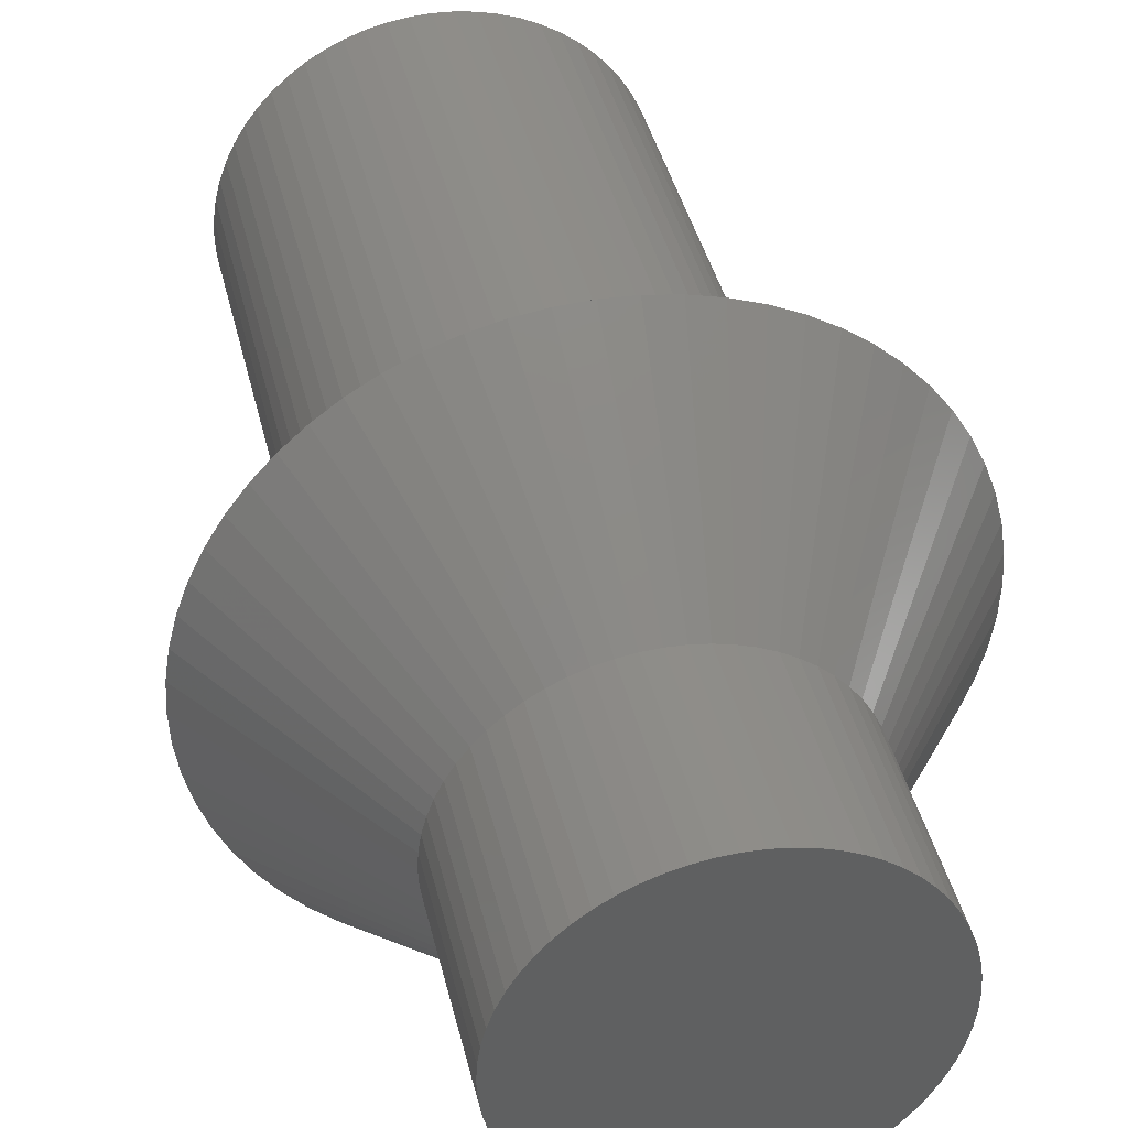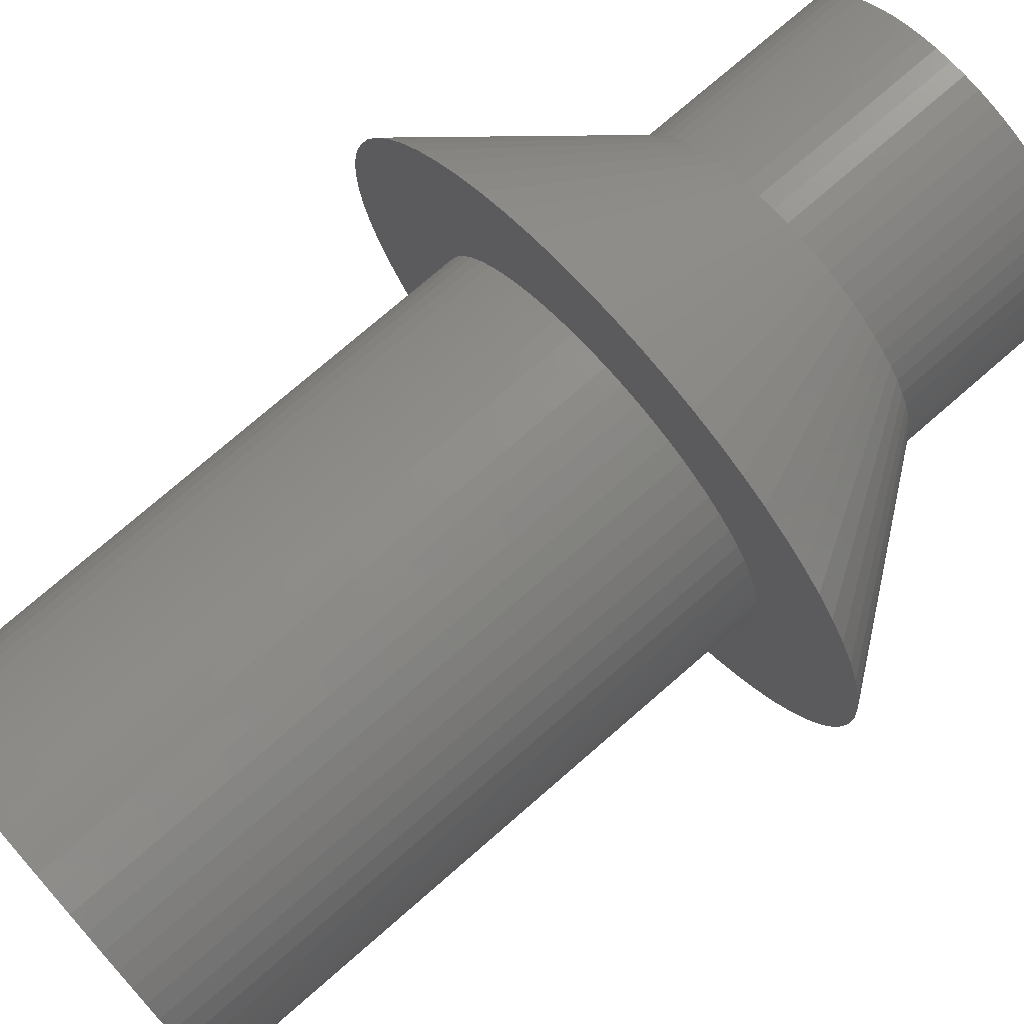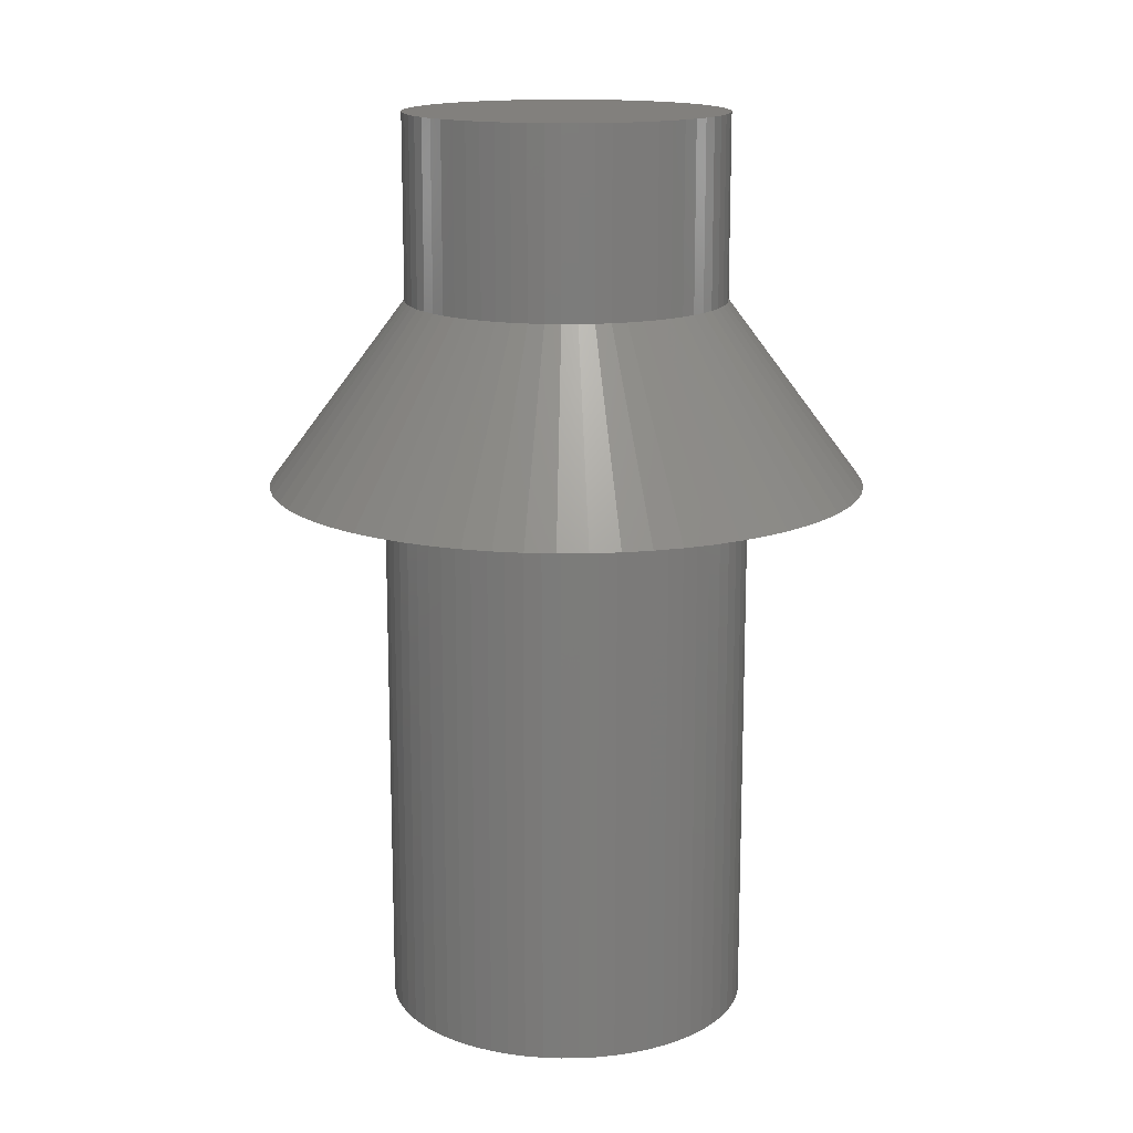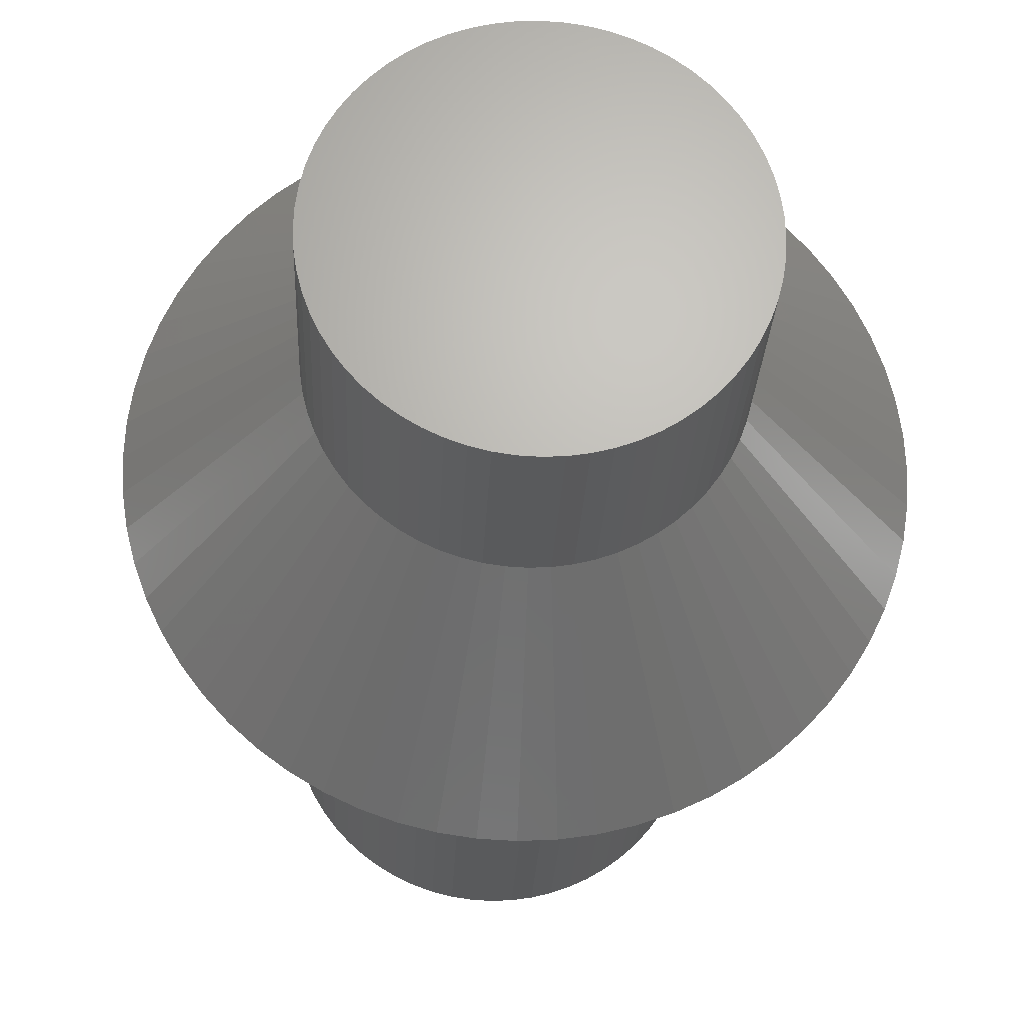
<metadata>
{"format":"stl","ext":"stl","renderer":"f3d","projection":"perspective","resolution":1024,"background":"white","views":[{"elev":40.5,"azim":-13.0,"up":"+Y"},{"elev":74.6,"azim":-131.1,"up":"+Y"},{"elev":15.0,"azim":153.6,"up":"+Z"},{"elev":-23.4,"azim":-2.3,"up":"+Y"}]}
</metadata>
<code>
# stl→obj: 320 verts, 636 faces
v -5.97e-16 -3.25 6
v 1.225e-16 -2 6
v 0.3186 -3.234 6
v -0.3186 -3.234 6
v -0.196 -1.99 6
v -0.634 -3.188 6
v -0.3902 -1.962 6
v -0.9434 -3.11 6
v -0.5806 -1.914 6
v -1.244 -3.003 6
v -0.7654 -1.848 6
v -1.532 -2.866 6
v -0.9428 -1.764 6
v -1.806 -2.702 6
v -1.111 -1.663 6
v -2.062 -2.512 6
v -1.269 -1.546 6
v -2.298 -2.298 6
v -1.414 -1.414 6
v -2.512 -2.062 6
v -1.546 -1.269 6
v -2.702 -1.806 6
v -1.663 -1.111 6
v -2.866 -1.532 6
v -1.764 -0.9428 6
v -3.003 -1.244 6
v -1.848 -0.7654 6
v -3.11 -0.9434 6
v -1.914 -0.5806 6
v -3.188 -0.634 6
v -1.962 -0.3902 6
v -3.234 -0.3186 6
v -1.99 -0.196 6
v -2 -2.449e-16 6
v 0.196 -1.99 6
v 0.634 -3.188 6
v 0.3902 -1.962 6
v 0.9434 -3.11 6
v 0.5806 -1.914 6
v 1.244 -3.003 6
v 0.7654 -1.848 6
v 1.532 -2.866 6
v 0.9428 -1.764 6
v 1.806 -2.702 6
v 1.111 -1.663 6
v 2.062 -2.512 6
v 1.269 -1.546 6
v 2.298 -2.298 6
v -3.25 3.98e-16 6
v -1.99 0.196 6
v -3.234 0.3186 6
v -1.962 0.3902 6
v -3.188 0.634 6
v -1.914 0.5806 6
v -3.11 0.9434 6
v -1.848 0.7654 6
v -3.003 1.244 6
v -1.764 0.9428 6
v -2.866 1.532 6
v -1.663 1.111 6
v -2.702 1.806 6
v -1.546 1.269 6
v -2.512 2.062 6
v -1.414 1.414 6
v -2.298 2.298 6
v -1.269 1.546 6
v -2.062 2.512 6
v -1.111 1.663 6
v -1.806 2.702 6
v -0.9428 1.764 6
v -1.532 2.866 6
v -0.7654 1.848 6
v -1.244 3.003 6
v -0.5806 1.914 6
v -0.9434 3.11 6
v -0.3902 1.962 6
v -0.634 3.188 6
v -0.196 1.99 6
v -0.3186 3.234 6
v -3.674e-16 2 6
v 1.99e-16 3.25 6
v 0.3186 3.234 6
v 0.196 1.99 6
v 0.634 3.188 6
v 0.3902 1.962 6
v 0.9434 3.11 6
v 0.5806 1.914 6
v 1.244 3.003 6
v 0.7654 1.848 6
v 1.532 2.866 6
v 0.9428 1.764 6
v 1.806 2.702 6
v 1.111 1.663 6
v 2.062 2.512 6
v 1.269 1.546 6
v 2.298 2.298 6
v 1.414 1.414 6
v 2.512 2.062 6
v 1.546 1.269 6
v 2.702 1.806 6
v 1.663 1.111 6
v 2.866 1.532 6
v 1.764 0.9428 6
v 3.003 1.244 6
v 1.848 0.7654 6
v 3.11 0.9434 6
v 1.914 0.5806 6
v 3.188 0.634 6
v 1.962 0.3902 6
v 3.234 0.3186 6
v 1.99 0.196 6
v 3.25 0 6
v 2 0 6
v 1.99 -0.196 6
v 1.414 -1.414 6
v 2.512 -2.062 6
v 1.546 -1.269 6
v 2.702 -1.806 6
v 1.663 -1.111 6
v 2.866 -1.532 6
v 1.764 -0.9428 6
v 3.003 -1.244 6
v 1.848 -0.7654 6
v 3.11 -0.9434 6
v 1.914 -0.5806 6
v 3.188 -0.634 6
v 1.962 -0.3902 6
v 3.234 -0.3186 6
v 1.675 0.508 8
v 1.716 0.3414 8
v 1.617 0.6697 8
v 1.543 0.8249 8
v 1.455 0.9722 8
v 1.353 1.11 8
v 1.237 1.237 8
v 1.742 0.1715 8
v 1.11 1.353 8
v 0.9722 1.455 8
v 0.8249 1.543 8
v 0.6697 1.617 8
v 0.508 1.675 8
v 0.3414 1.716 8
v 0.1715 1.742 8
v 1.072e-16 1.75 8
v -0.1715 1.742 8
v -0.3414 1.716 8
v -0.508 1.675 8
v -0.6697 1.617 8
v -0.8249 1.543 8
v -0.9722 1.455 8
v -1.11 1.353 8
v -1.237 1.237 8
v -1.353 1.11 8
v -1.455 0.9722 8
v -1.543 0.8249 8
v -1.617 0.6697 8
v -1.675 0.508 8
v -1.716 0.3414 8
v -1.742 0.1715 8
v -1.75 2.143e-16 8
v -1.742 -0.1715 8
v -1.716 -0.3414 8
v -1.675 -0.508 8
v -1.617 -0.6697 8
v -1.543 -0.8249 8
v -1.455 -0.9722 8
v -1.353 -1.11 8
v -1.237 -1.237 8
v -1.11 -1.353 8
v -0.9722 -1.455 8
v -0.8249 -1.543 8
v -0.6697 -1.617 8
v -0.508 -1.675 8
v -0.3414 -1.716 8
v -0.1715 -1.742 8
v -3.215e-16 -1.75 8
v 0.1715 -1.742 8
v 0.3414 -1.716 8
v 0.508 -1.675 8
v 0.6697 -1.617 8
v 0.8249 -1.543 8
v 0.9722 -1.455 8
v 1.11 -1.353 8
v 1.237 -1.237 8
v 1.353 -1.11 8
v 1.455 -0.9722 8
v 1.543 -0.8249 8
v 1.617 -0.6697 8
v 1.675 -0.508 8
v 1.716 -0.3414 8
v 1.742 -0.1715 8
v 1.75 0 8
v 1.675 0.508 10
v 1.716 0.3414 10
v 1.617 0.6697 10
v 1.543 0.8249 10
v 1.455 0.9722 10
v 1.353 1.11 10
v 1.237 1.237 10
v 1.742 0.1715 10
v 1.11 1.353 10
v 0.9722 1.455 10
v 0.8249 1.543 10
v 0.6697 1.617 10
v 0.508 1.675 10
v 0.3414 1.716 10
v 0.1715 1.742 10
v -3.215e-16 1.75 10
v -0.1715 1.742 10
v -0.3414 1.716 10
v -0.508 1.675 10
v -0.6697 1.617 10
v -0.8249 1.543 10
v -0.9722 1.455 10
v -1.11 1.353 10
v -1.237 1.237 10
v -1.353 1.11 10
v -1.455 0.9722 10
v -1.543 0.8249 10
v -1.617 0.6697 10
v -1.675 0.508 10
v -1.716 0.3414 10
v -1.742 0.1715 10
v -1.75 -2.143e-16 10
v -1.742 -0.1715 10
v -1.716 -0.3414 10
v -1.675 -0.508 10
v -1.617 -0.6697 10
v -1.543 -0.8249 10
v -1.455 -0.9722 10
v -1.353 -1.11 10
v -1.237 -1.237 10
v -1.11 -1.353 10
v -0.9722 -1.455 10
v -0.8249 -1.543 10
v -0.6697 -1.617 10
v -0.508 -1.675 10
v -0.3414 -1.716 10
v -0.1715 -1.742 10
v 1.072e-16 -1.75 10
v 0.1715 -1.742 10
v 0.3414 -1.716 10
v 0.508 -1.675 10
v 0.6697 -1.617 10
v 0.8249 -1.543 10
v 0.9722 -1.455 10
v 1.11 -1.353 10
v 1.237 -1.237 10
v 1.353 -1.11 10
v 1.455 -0.9722 10
v 1.543 -0.8249 10
v 1.617 -0.6697 10
v 1.675 -0.508 10
v 1.716 -0.3414 10
v 1.742 -0.1715 10
v 1.75 0 10
v 1.914 -0.5806 0
v 1.962 -0.3902 0
v 1.848 -0.7654 0
v 1.764 -0.9428 0
v 1.663 -1.111 0
v 1.546 -1.269 0
v 1.414 -1.414 0
v 1.99 -0.196 0
v 1.269 -1.546 0
v 1.111 -1.663 0
v 0.9428 -1.764 0
v 0.7654 -1.848 0
v 0.5806 -1.914 0
v 0.3902 -1.962 0
v 0.196 -1.99 0
v -3.674e-16 -2 0
v -0.196 -1.99 0
v -0.3902 -1.962 0
v -0.5806 -1.914 0
v -0.7654 -1.848 0
v -0.9428 -1.764 0
v -1.111 -1.663 0
v -1.269 -1.546 0
v -1.414 -1.414 0
v -1.546 -1.269 0
v -1.663 -1.111 0
v -1.764 -0.9428 0
v -1.848 -0.7654 0
v -1.914 -0.5806 0
v -1.962 -0.3902 0
v -1.99 -0.196 0
v -2 2.449e-16 0
v -1.99 0.196 0
v -1.962 0.3902 0
v -1.914 0.5806 0
v -1.848 0.7654 0
v -1.764 0.9428 0
v -1.663 1.111 0
v -1.546 1.269 0
v -1.414 1.414 0
v -1.269 1.546 0
v -1.111 1.663 0
v -0.9428 1.764 0
v -0.7654 1.848 0
v -0.5806 1.914 0
v -0.3902 1.962 0
v -0.196 1.99 0
v 1.225e-16 2 0
v 0.196 1.99 0
v 0.3902 1.962 0
v 0.5806 1.914 0
v 0.7654 1.848 0
v 0.9428 1.764 0
v 1.111 1.663 0
v 1.269 1.546 0
v 1.414 1.414 0
v 1.546 1.269 0
v 1.663 1.111 0
v 1.764 0.9428 0
v 1.848 0.7654 0
v 1.914 0.5806 0
v 1.962 0.3902 0
v 1.99 0.196 0
v 2 0 0
f 1 2 3
f 1 4 2
f 2 4 5
f 5 4 6
f 7 6 8
f 9 8 10
f 11 10 12
f 13 12 14
f 15 14 16
f 17 16 18
f 19 18 20
f 21 20 22
f 23 22 24
f 25 24 26
f 27 26 28
f 29 28 30
f 31 30 32
f 33 32 34
f 33 31 32
f 3 35 36
f 3 2 35
f 36 37 38
f 36 35 37
f 38 39 40
f 38 37 39
f 40 41 42
f 40 39 41
f 42 43 44
f 42 41 43
f 44 45 46
f 44 43 45
f 46 47 48
f 46 45 47
f 32 49 34
f 34 49 50
f 50 49 51
f 52 51 53
f 54 53 55
f 56 55 57
f 58 57 59
f 60 59 61
f 62 61 63
f 64 63 65
f 66 65 67
f 68 67 69
f 70 69 71
f 72 71 73
f 74 73 75
f 76 75 77
f 78 77 79
f 80 79 81
f 82 80 81
f 82 83 80
f 82 84 83
f 83 84 85
f 85 84 86
f 87 86 88
f 89 88 90
f 91 90 92
f 93 92 94
f 95 94 96
f 97 96 98
f 99 98 100
f 101 100 102
f 103 102 104
f 105 104 106
f 107 106 108
f 109 108 110
f 111 110 112
f 113 112 114
f 113 111 112
f 111 109 110
f 109 107 108
f 107 105 106
f 105 103 104
f 103 101 102
f 101 99 100
f 99 97 98
f 97 95 96
f 95 93 94
f 93 91 92
f 91 89 90
f 89 87 88
f 87 85 86
f 80 78 79
f 78 76 77
f 76 74 75
f 74 72 73
f 72 70 71
f 70 68 69
f 68 66 67
f 66 64 65
f 64 62 63
f 62 60 61
f 60 58 59
f 58 56 57
f 56 54 55
f 54 52 53
f 52 50 51
f 31 29 30
f 29 27 28
f 27 25 26
f 25 23 24
f 23 21 22
f 21 19 20
f 19 17 18
f 17 15 16
f 15 13 14
f 13 11 12
f 11 9 10
f 9 7 8
f 7 5 6
f 47 115 48
f 48 115 116
f 116 115 117
f 118 117 119
f 120 119 121
f 122 121 123
f 124 123 125
f 126 125 127
f 128 127 114
f 112 128 114
f 116 117 118
f 118 119 120
f 120 121 122
f 122 123 124
f 124 125 126
f 126 127 128
f 129 130 108
f 106 129 108
f 106 104 129
f 129 104 131
f 131 104 102
f 132 102 100
f 133 100 98
f 134 98 135
f 134 133 98
f 108 136 110
f 108 130 136
f 98 96 135
f 135 96 94
f 137 94 92
f 138 92 90
f 139 90 88
f 140 88 141
f 140 139 88
f 88 86 141
f 141 86 84
f 142 84 82
f 143 82 81
f 144 81 79
f 145 79 146
f 145 144 79
f 79 77 146
f 146 77 75
f 147 75 73
f 148 73 71
f 149 71 69
f 150 69 151
f 150 149 69
f 69 67 151
f 151 67 65
f 152 65 63
f 153 63 61
f 154 61 59
f 155 59 156
f 155 154 59
f 59 57 156
f 156 57 55
f 157 55 53
f 158 53 51
f 159 51 160
f 159 158 51
f 51 49 160
f 160 49 161
f 161 49 32
f 30 161 32
f 30 162 161
f 30 28 162
f 162 28 163
f 163 28 26
f 164 26 165
f 164 163 26
f 26 24 165
f 165 24 22
f 166 22 20
f 167 20 18
f 168 18 16
f 169 16 170
f 169 168 16
f 16 14 170
f 170 14 12
f 171 12 10
f 172 10 8
f 173 8 6
f 174 6 175
f 174 173 6
f 6 4 175
f 175 4 1
f 176 1 3
f 177 3 36
f 178 36 38
f 179 38 180
f 179 178 38
f 38 40 180
f 180 40 42
f 181 42 44
f 182 44 46
f 183 46 48
f 184 48 185
f 184 183 48
f 48 116 185
f 185 116 118
f 186 118 120
f 187 120 122
f 188 122 124
f 189 124 190
f 189 188 124
f 124 126 190
f 190 126 128
f 191 128 112
f 192 112 110
f 136 192 110
f 192 191 112
f 191 190 128
f 188 187 122
f 187 186 120
f 186 185 118
f 183 182 46
f 182 181 44
f 181 180 42
f 178 177 36
f 177 176 3
f 176 175 1
f 173 172 8
f 172 171 10
f 171 170 12
f 168 167 18
f 167 166 20
f 166 165 22
f 158 157 53
f 157 156 55
f 154 153 61
f 153 152 63
f 152 151 65
f 149 148 71
f 148 147 73
f 147 146 75
f 144 143 81
f 143 142 82
f 142 141 84
f 139 138 90
f 138 137 92
f 137 135 94
f 133 132 100
f 132 131 102
f 193 194 130
f 129 193 130
f 129 131 193
f 193 131 195
f 195 131 132
f 196 132 133
f 197 133 134
f 198 134 199
f 198 197 134
f 130 200 136
f 130 194 200
f 134 135 199
f 199 135 137
f 201 137 138
f 202 138 139
f 203 139 140
f 204 140 205
f 204 203 140
f 140 141 205
f 205 141 142
f 206 142 143
f 207 143 144
f 208 144 145
f 209 145 210
f 209 208 145
f 145 146 210
f 210 146 147
f 211 147 148
f 212 148 149
f 213 149 150
f 214 150 215
f 214 213 150
f 150 151 215
f 215 151 152
f 216 152 153
f 217 153 154
f 218 154 155
f 219 155 220
f 219 218 155
f 155 156 220
f 220 156 157
f 221 157 158
f 222 158 159
f 223 159 224
f 223 222 159
f 159 160 224
f 224 160 225
f 225 160 161
f 162 225 161
f 162 226 225
f 162 163 226
f 226 163 227
f 227 163 164
f 228 164 229
f 228 227 164
f 164 165 229
f 229 165 166
f 230 166 167
f 231 167 168
f 232 168 169
f 233 169 234
f 233 232 169
f 169 170 234
f 234 170 171
f 235 171 172
f 236 172 173
f 237 173 174
f 238 174 239
f 238 237 174
f 174 175 239
f 239 175 176
f 240 176 177
f 241 177 178
f 242 178 179
f 243 179 244
f 243 242 179
f 179 180 244
f 244 180 181
f 245 181 182
f 246 182 183
f 247 183 184
f 248 184 249
f 248 247 184
f 184 185 249
f 249 185 186
f 250 186 187
f 251 187 188
f 252 188 189
f 253 189 254
f 253 252 189
f 189 190 254
f 254 190 191
f 255 191 192
f 256 192 136
f 200 256 136
f 256 255 192
f 255 254 191
f 252 251 188
f 251 250 187
f 250 249 186
f 247 246 183
f 246 245 182
f 245 244 181
f 242 241 178
f 241 240 177
f 240 239 176
f 237 236 173
f 236 235 172
f 235 234 171
f 232 231 168
f 231 230 167
f 230 229 166
f 222 221 158
f 221 220 157
f 218 217 154
f 217 216 153
f 216 215 152
f 213 212 149
f 212 211 148
f 211 210 147
f 208 207 144
f 207 206 143
f 206 205 142
f 203 202 139
f 202 201 138
f 201 199 137
f 197 196 133
f 196 195 132
f 207 209 206
f 207 208 209
f 206 210 205
f 206 209 210
f 205 211 204
f 205 210 211
f 204 212 203
f 204 211 212
f 203 213 202
f 203 212 213
f 202 214 201
f 202 213 214
f 201 215 199
f 201 214 215
f 199 216 198
f 199 215 216
f 216 217 198
f 198 217 197
f 197 217 218
f 196 218 219
f 195 219 220
f 193 220 221
f 194 221 222
f 200 222 223
f 256 223 224
f 255 224 225
f 254 225 226
f 253 226 227
f 252 227 228
f 251 228 229
f 250 229 230
f 249 230 231
f 248 231 232
f 247 232 233
f 246 233 234
f 245 234 235
f 244 235 236
f 243 236 237
f 242 237 238
f 241 238 239
f 240 241 239
f 241 242 238
f 242 243 237
f 243 244 236
f 244 245 235
f 245 246 234
f 246 247 233
f 247 248 232
f 248 249 231
f 249 250 230
f 250 251 229
f 251 252 228
f 252 253 227
f 253 254 226
f 254 255 225
f 255 256 224
f 223 256 200
f 222 200 194
f 221 194 193
f 220 193 195
f 219 195 196
f 218 196 197
f 257 258 127
f 125 257 127
f 125 123 257
f 257 123 259
f 259 123 121
f 260 121 119
f 261 119 117
f 262 117 263
f 262 261 117
f 127 264 114
f 127 258 264
f 117 115 263
f 263 115 47
f 265 47 45
f 266 45 43
f 267 43 41
f 268 41 269
f 268 267 41
f 41 39 269
f 269 39 37
f 270 37 35
f 271 35 2
f 272 2 5
f 273 5 274
f 273 272 5
f 5 7 274
f 274 7 9
f 275 9 11
f 276 11 13
f 277 13 15
f 278 15 279
f 278 277 15
f 15 17 279
f 279 17 19
f 280 19 21
f 281 21 23
f 282 23 25
f 283 25 284
f 283 282 25
f 25 27 284
f 284 27 29
f 285 29 31
f 286 31 33
f 287 33 288
f 287 286 33
f 33 34 288
f 288 34 289
f 289 34 50
f 52 289 50
f 52 290 289
f 52 54 290
f 290 54 291
f 291 54 56
f 292 56 293
f 292 291 56
f 56 58 293
f 293 58 60
f 294 60 62
f 295 62 64
f 296 64 66
f 297 66 298
f 297 296 66
f 66 68 298
f 298 68 70
f 299 70 72
f 300 72 74
f 301 74 76
f 302 76 303
f 302 301 76
f 76 78 303
f 303 78 80
f 304 80 83
f 305 83 85
f 306 85 87
f 307 87 308
f 307 306 87
f 87 89 308
f 308 89 91
f 309 91 93
f 310 93 95
f 311 95 97
f 312 97 313
f 312 311 97
f 97 99 313
f 313 99 101
f 314 101 103
f 315 103 105
f 316 105 107
f 317 107 318
f 317 316 107
f 107 109 318
f 318 109 111
f 319 111 113
f 320 113 114
f 264 320 114
f 320 319 113
f 319 318 111
f 316 315 105
f 315 314 103
f 314 313 101
f 311 310 95
f 310 309 93
f 309 308 91
f 306 305 85
f 305 304 83
f 304 303 80
f 301 300 74
f 300 299 72
f 299 298 70
f 296 295 64
f 295 294 62
f 294 293 60
f 286 285 31
f 285 284 29
f 282 281 23
f 281 280 21
f 280 279 19
f 277 276 13
f 276 275 11
f 275 274 9
f 272 271 2
f 271 270 35
f 270 269 37
f 267 266 43
f 266 265 45
f 265 263 47
f 261 260 119
f 260 259 121
f 271 273 270
f 271 272 273
f 270 274 269
f 270 273 274
f 269 275 268
f 269 274 275
f 268 276 267
f 268 275 276
f 267 277 266
f 267 276 277
f 266 278 265
f 266 277 278
f 265 279 263
f 265 278 279
f 263 280 262
f 263 279 280
f 280 281 262
f 262 281 261
f 261 281 282
f 260 282 283
f 259 283 284
f 257 284 285
f 258 285 286
f 264 286 287
f 320 287 288
f 319 288 289
f 318 289 290
f 317 290 291
f 316 291 292
f 315 292 293
f 314 293 294
f 313 294 295
f 312 295 296
f 311 296 297
f 310 297 298
f 309 298 299
f 308 299 300
f 307 300 301
f 306 301 302
f 305 302 303
f 304 305 303
f 305 306 302
f 306 307 301
f 307 308 300
f 308 309 299
f 309 310 298
f 310 311 297
f 311 312 296
f 312 313 295
f 313 314 294
f 314 315 293
f 315 316 292
f 316 317 291
f 317 318 290
f 318 319 289
f 319 320 288
f 261 282 260
f 260 283 259
f 259 284 257
f 257 285 258
f 258 286 264
f 264 287 320

</code>
